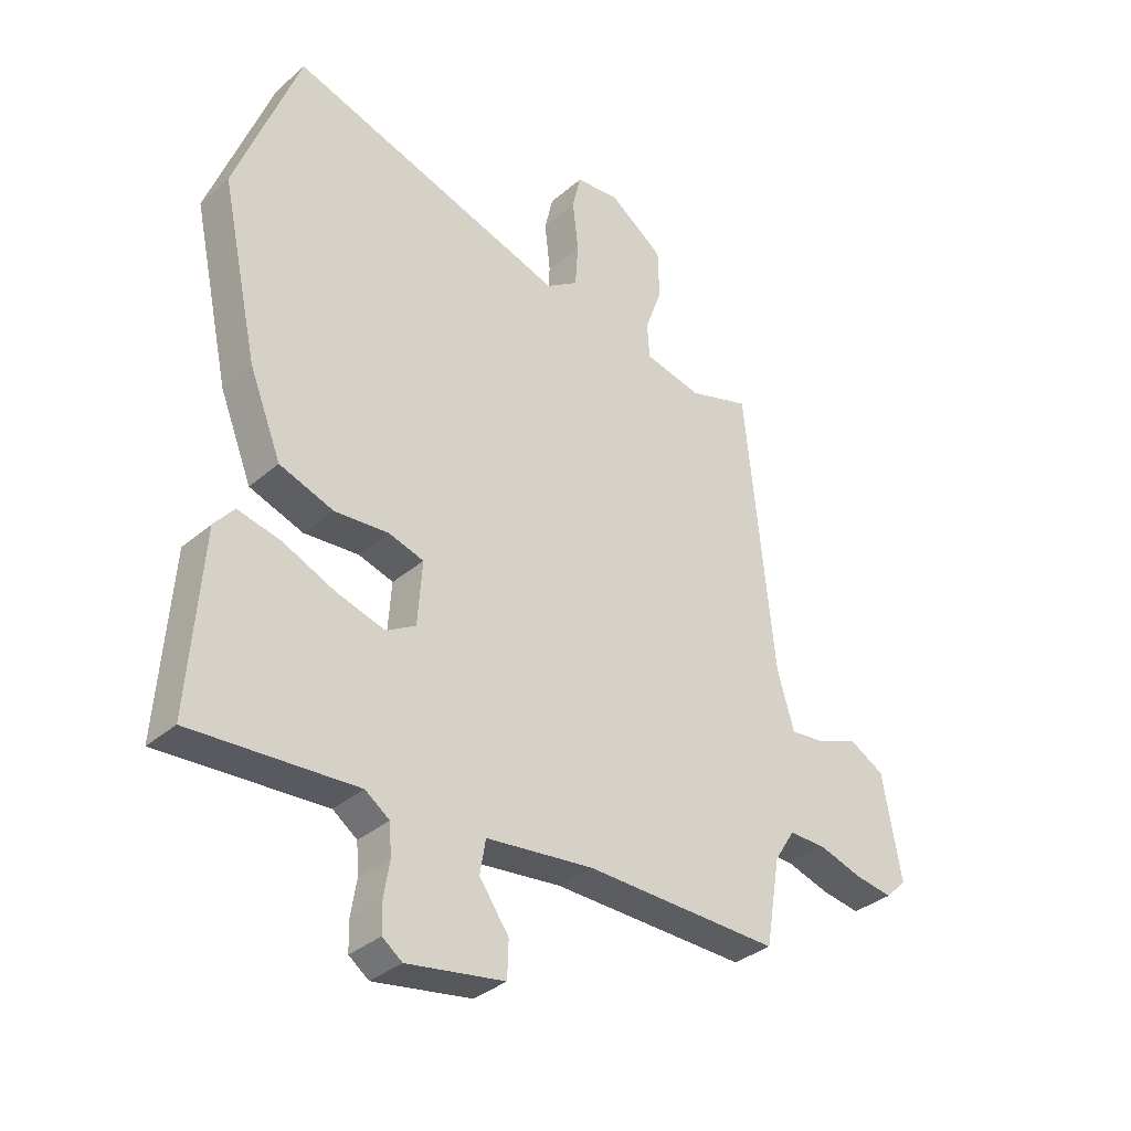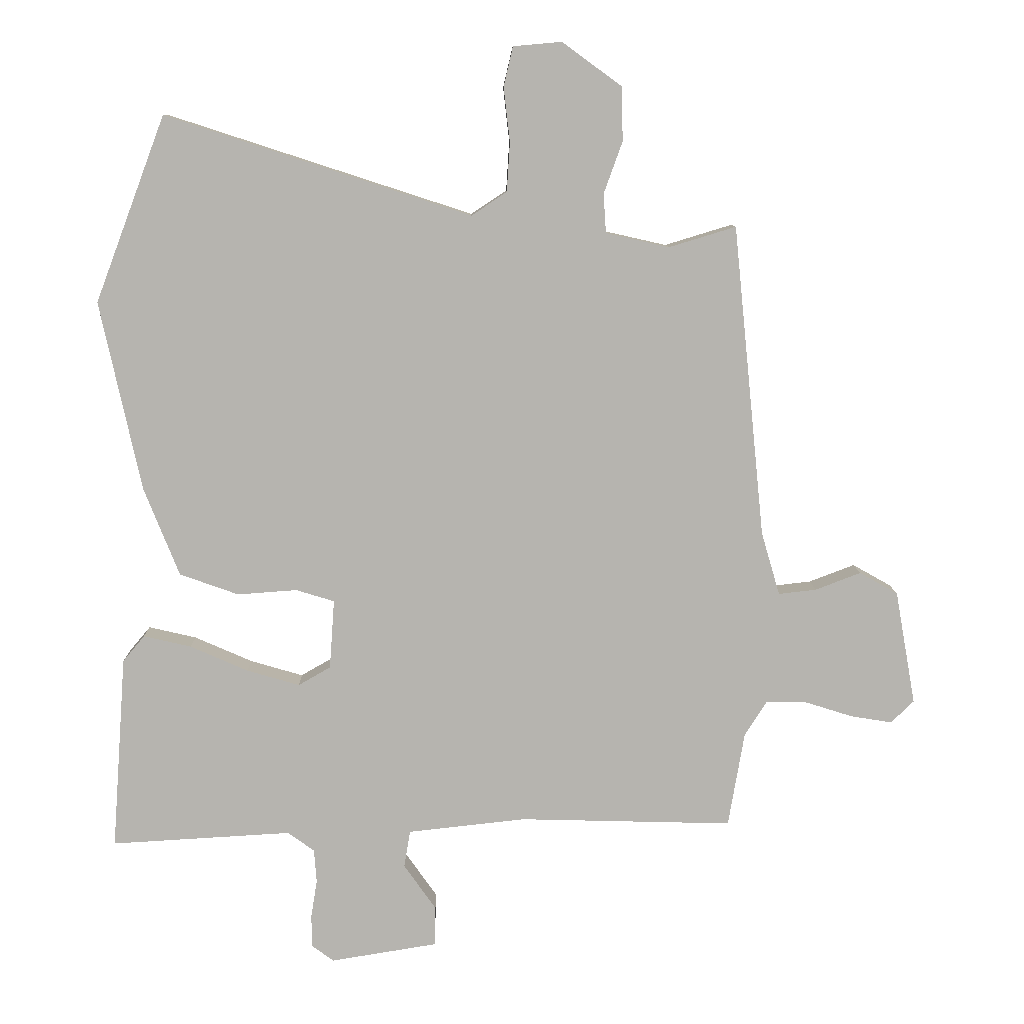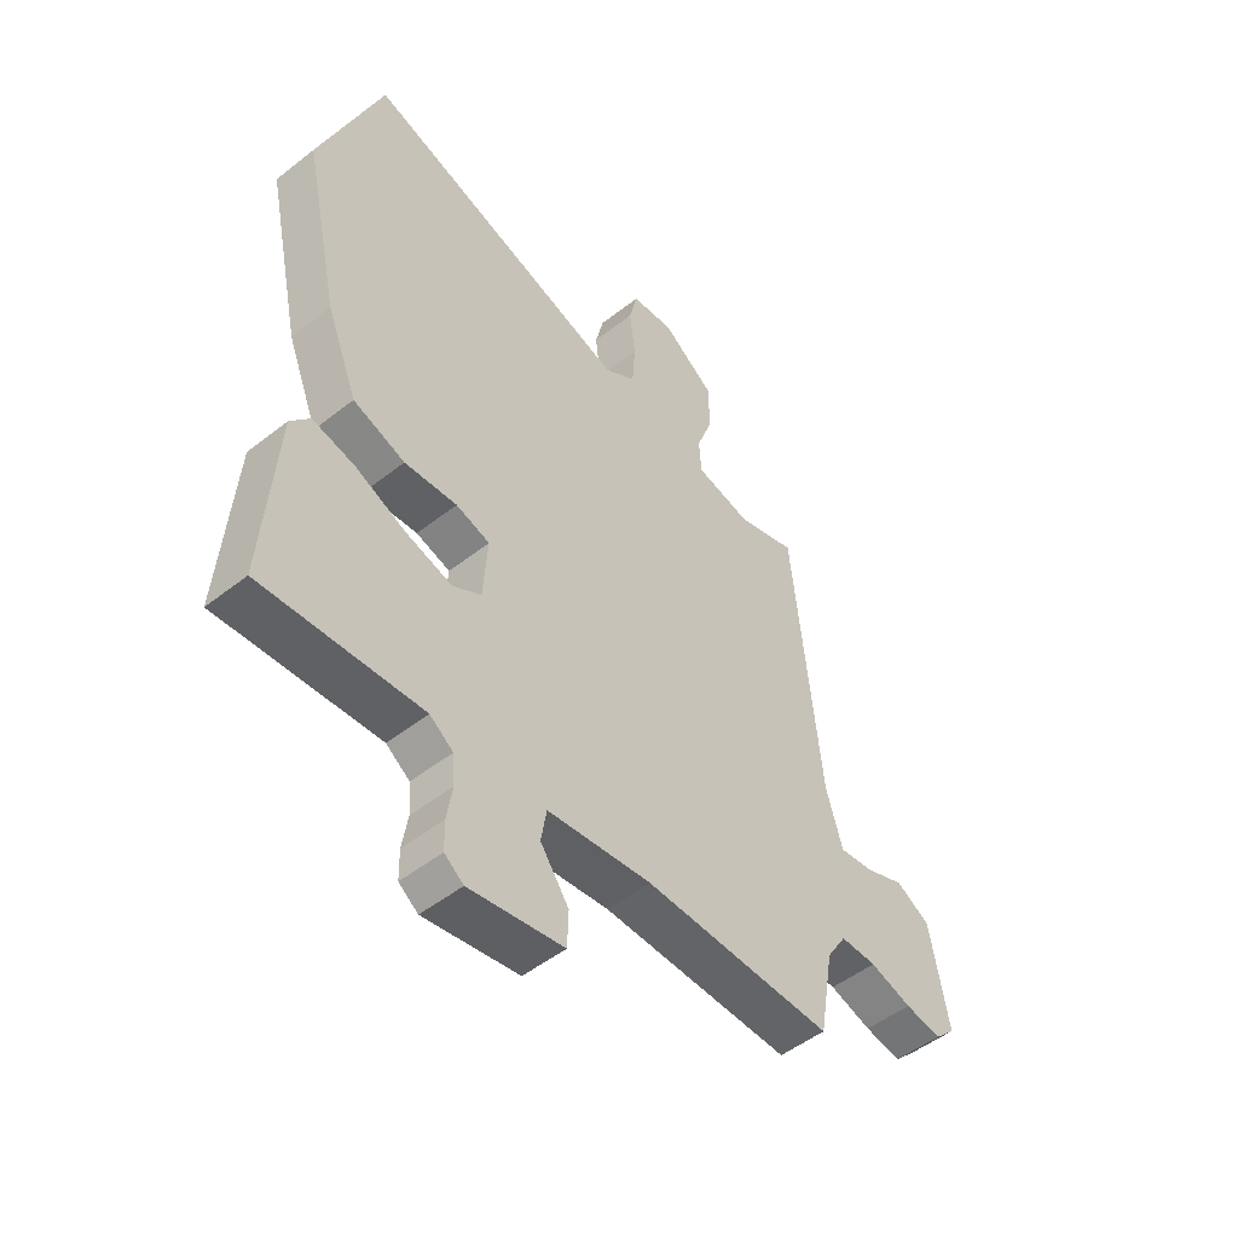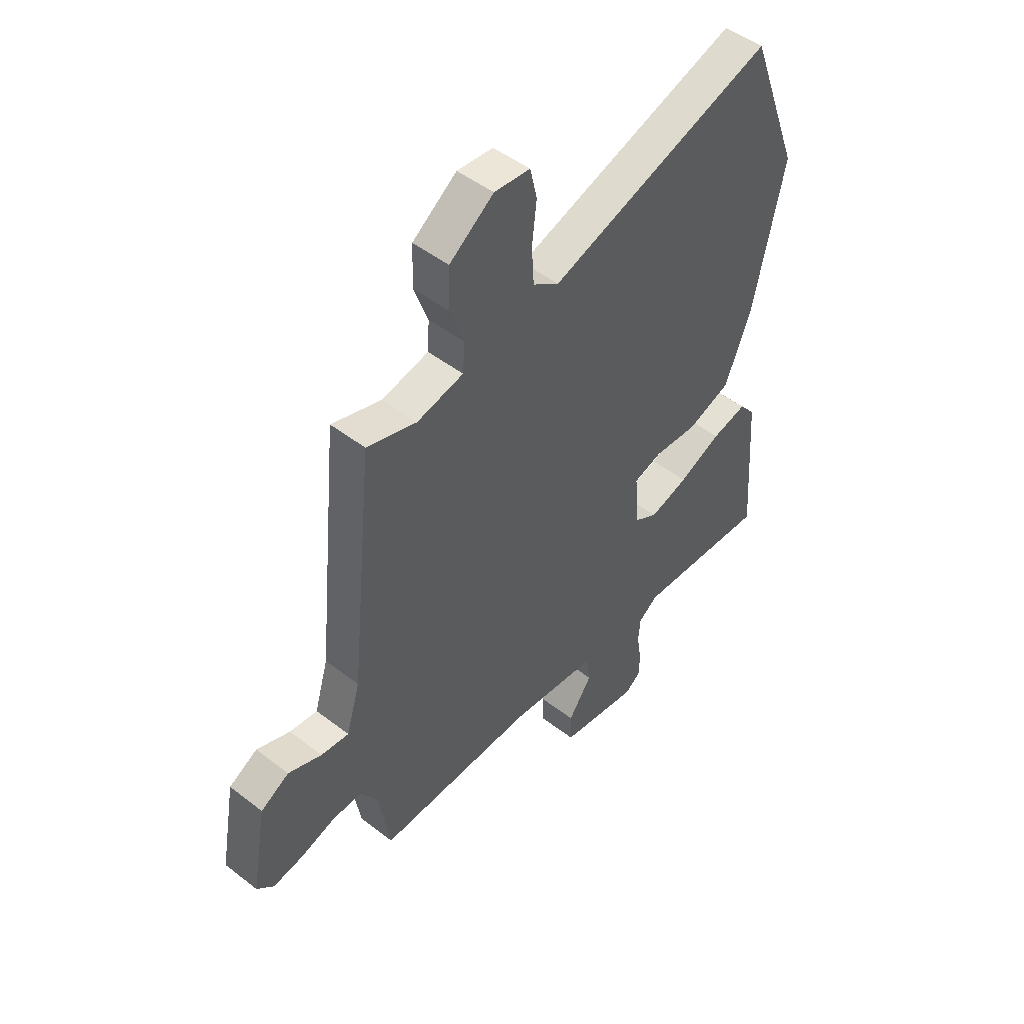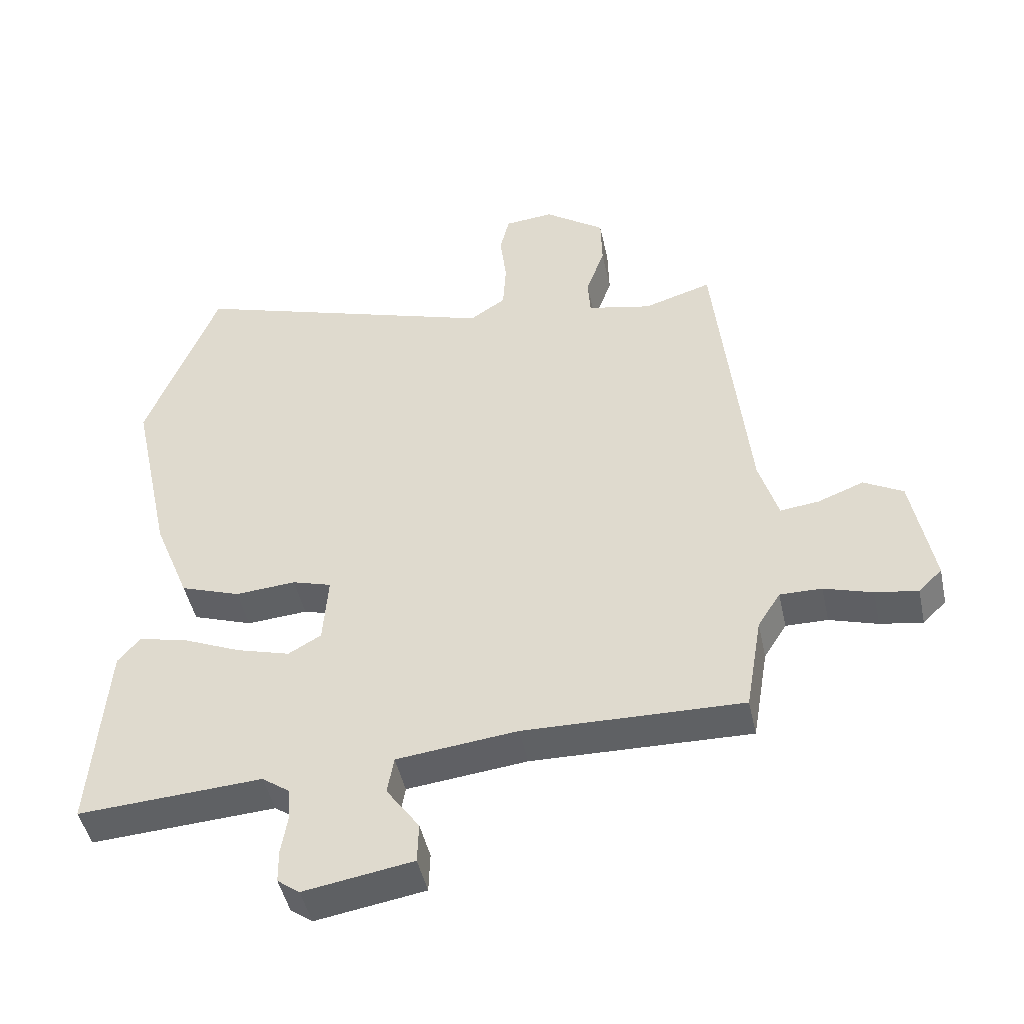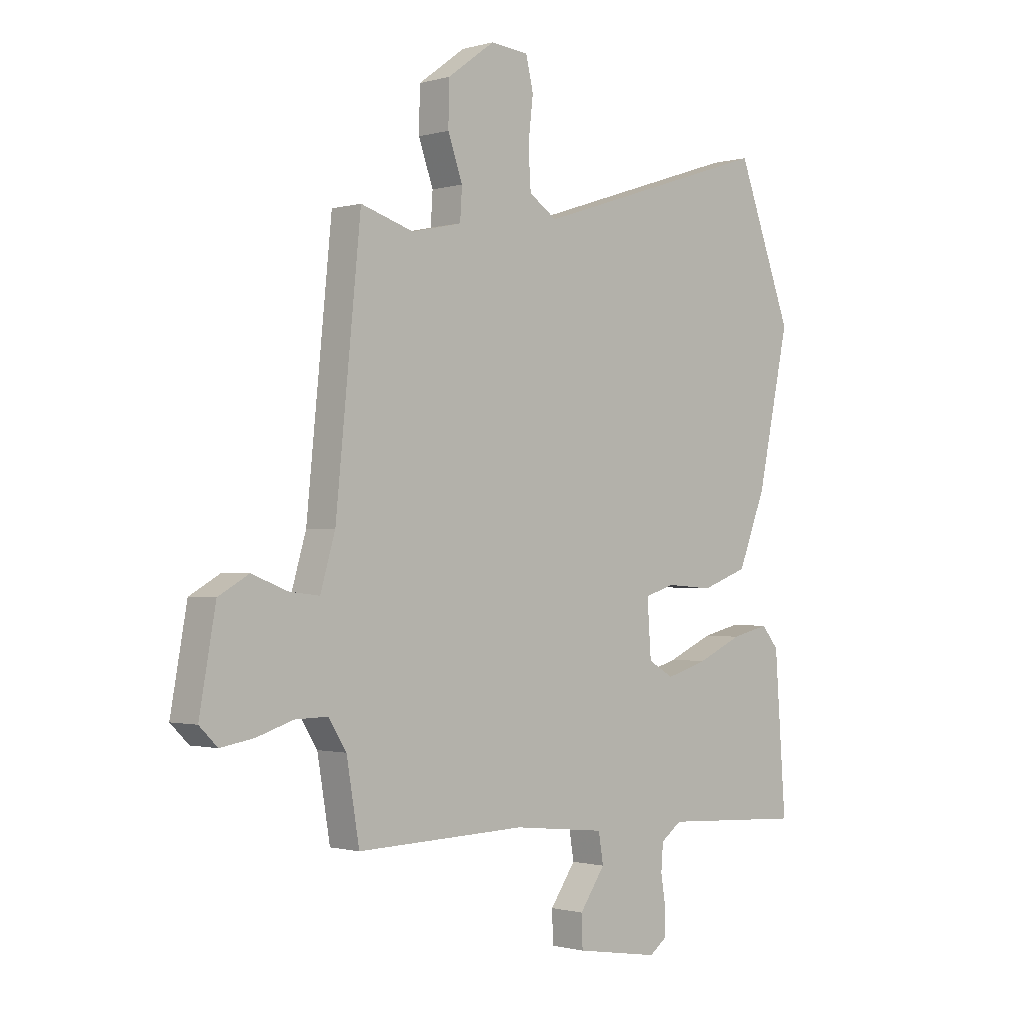
<metadata>
{"format":"obj","ext":"obj","renderer":"f3d","projection":"perspective","resolution":1024,"background":"white","views":[{"elev":-34.4,"azim":-41.1,"up":"+Z"},{"elev":9.5,"azim":-0.9,"up":"+Z"},{"elev":-50.1,"azim":-49.2,"up":"+Z"},{"elev":48.4,"azim":130.8,"up":"+Z"},{"elev":-46.9,"azim":12.2,"up":"+Z"},{"elev":-1.0,"azim":135.6,"up":"+Z"}]}
</metadata>
<code>
v 0.485 0.07 -0.507
v 0.14 0.07 -0.498
v -0.05 0.07 -0.519
v -0.06 0.07 -0.579
v -0.008 0.07 -0.653
v -0.01 0.07 -0.717
v -0.182 0.07 -0.745
v -0.217 0.07 -0.719
v -0.218 0.07 -0.667
v -0.208 0.07 -0.605
v -0.212 0.07 -0.551
v -0.255 0.07 -0.52
v -0.546 0.07 -0.537
v -0.523 0.07 -0.223
v -0.488 0.07 -0.181
v -0.411 0.07 -0.199
v -0.318 0.07 -0.24
v -0.233 0.07 -0.265
v -0.181 0.07 -0.235
v -0.173 0.07 -0.123
v -0.235 0.07 -0.104
v -0.331 0.07 -0.111
v -0.426 0.07 -0.077
v -0.483 0.07 0.066
v -0.549 0.07 0.371
v -0.436 0.07 0.67
v 0.056 0.07 0.51
v 0.113 0.07 0.548
v 0.118 0.07 0.627
v 0.108 0.07 0.714
v 0.123 0.07 0.778
v 0.201 0.07 0.785
v 0.297 0.07 0.715
v 0.299 0.07 0.628
v 0.269 0.07 0.545
v 0.273 0.07 0.482
v 0.375 0.07 0.459
v 0.483 0.07 0.492
v 0.534 0.07 -0.011
v 0.564 0.07 -0.113
v 0.625 0.07 -0.106
v 0.698 0.07 -0.078
v 0.76 0.07 -0.113
v 0.793 0.07 -0.297
v 0.756 0.07 -0.333
v 0.689 0.07 -0.322
v 0.613 0.07 -0.298
v 0.547 0.07 -0.297
v 0.511 0.07 -0.354
v 0.485 0 -0.507
v 0.14 0 -0.498
v -0.05 0 -0.519
v -0.06 0 -0.579
v -0.008 0 -0.653
v -0.01 0 -0.717
v -0.182 0 -0.745
v -0.217 0 -0.719
v -0.218 0 -0.667
v -0.208 0 -0.605
v -0.212 0 -0.551
v -0.255 0 -0.52
v -0.546 0 -0.537
v -0.523 0 -0.223
v -0.488 0 -0.181
v -0.411 0 -0.199
v -0.318 0 -0.24
v -0.233 0 -0.265
v -0.181 0 -0.235
v -0.173 0 -0.123
v -0.235 0 -0.104
v -0.331 0 -0.111
v -0.426 0 -0.077
v -0.483 0 0.066
v -0.549 0 0.371
v -0.436 0 0.67
v 0.056 0 0.51
v 0.113 0 0.548
v 0.118 0 0.627
v 0.108 0 0.714
v 0.123 0 0.778
v 0.201 0 0.785
v 0.297 0 0.715
v 0.299 0 0.628
v 0.269 0 0.545
v 0.273 0 0.482
v 0.375 0 0.459
v 0.483 0 0.492
v 0.534 0 -0.011
v 0.564 0 -0.113
v 0.625 0 -0.106
v 0.698 0 -0.078
v 0.76 0 -0.113
v 0.793 0 -0.297
v 0.756 0 -0.333
v 0.689 0 -0.322
v 0.613 0 -0.298
v 0.547 0 -0.297
v 0.511 0 -0.354
f 45 46 47
f 44 45 47
f 43 44 47
f 42 43 47
f 41 42 47
f 40 41 47 48
f 39 40 48 49
f 49 1 2
f 39 49 2
f 38 39 2
f 37 38 2
f 33 34 35
f 32 33 35
f 31 32 35
f 30 31 35
f 29 30 35
f 28 29 35 36
f 27 28 36
f 25 26 27
f 24 25 27
f 23 24 27
f 22 23 27
f 21 22 27
f 27 36 37
f 21 27 37
f 20 21 37
f 15 16 17
f 14 15 17
f 13 14 17
f 12 13 17
f 11 12 17 18
f 10 11 18 19
f 8 9 10
f 7 8 10
f 6 7 10
f 5 6 10
f 4 5 10
f 3 4 10 19
f 19 20 37
f 3 19 37
f 2 3 37
f 96 95 94
f 96 94 93
f 96 93 92
f 96 92 91
f 96 91 90
f 97 96 90 89
f 98 97 89 88
f 51 50 98
f 51 98 88
f 51 88 87
f 51 87 86
f 84 83 82
f 84 82 81
f 84 81 80
f 84 80 79
f 84 79 78
f 85 84 78 77
f 85 77 76
f 76 75 74
f 76 74 73
f 76 73 72
f 76 72 71
f 76 71 70
f 86 85 76
f 86 76 70
f 86 70 69
f 66 65 64
f 66 64 63
f 66 63 62
f 66 62 61
f 67 66 61 60
f 68 67 60 59
f 59 58 57
f 59 57 56
f 59 56 55
f 59 55 54
f 59 54 53
f 68 59 53 52
f 86 69 68
f 86 68 52
f 86 52 51
f 1 50 51 2
f 2 51 52 3
f 3 52 53 4
f 4 53 54 5
f 5 54 55 6
f 6 55 56 7
f 7 56 57 8
f 8 57 58 9
f 9 58 59 10
f 10 59 60 11
f 11 60 61 12
f 12 61 62 13
f 13 62 63 14
f 14 63 64 15
f 15 64 65 16
f 16 65 66 17
f 17 66 67 18
f 18 67 68 19
f 19 68 69 20
f 20 69 70 21
f 21 70 71 22
f 22 71 72 23
f 23 72 73 24
f 24 73 74 25
f 25 74 75 26
f 26 75 76 27
f 27 76 77 28
f 28 77 78 29
f 29 78 79 30
f 30 79 80 31
f 31 80 81 32
f 32 81 82 33
f 33 82 83 34
f 34 83 84 35
f 35 84 85 36
f 36 85 86 37
f 37 86 87 38
f 38 87 88 39
f 39 88 89 40
f 40 89 90 41
f 41 90 91 42
f 42 91 92 43
f 43 92 93 44
f 44 93 94 45
f 45 94 95 46
f 46 95 96 47
f 47 96 97 48
f 48 97 98 49
f 49 98 50 1

</code>
